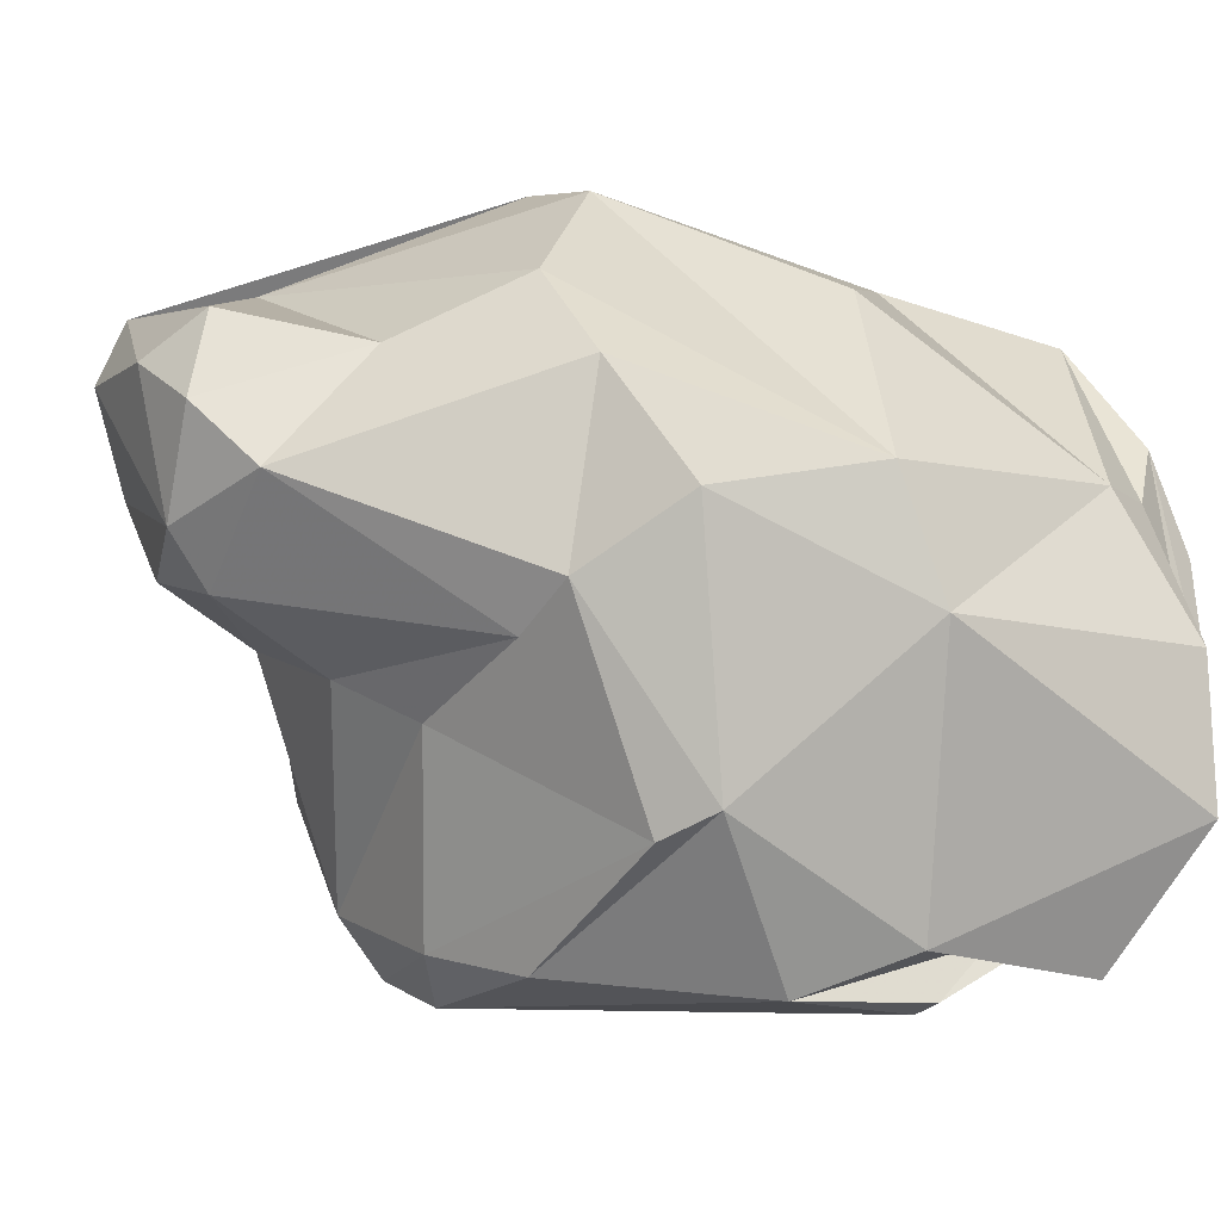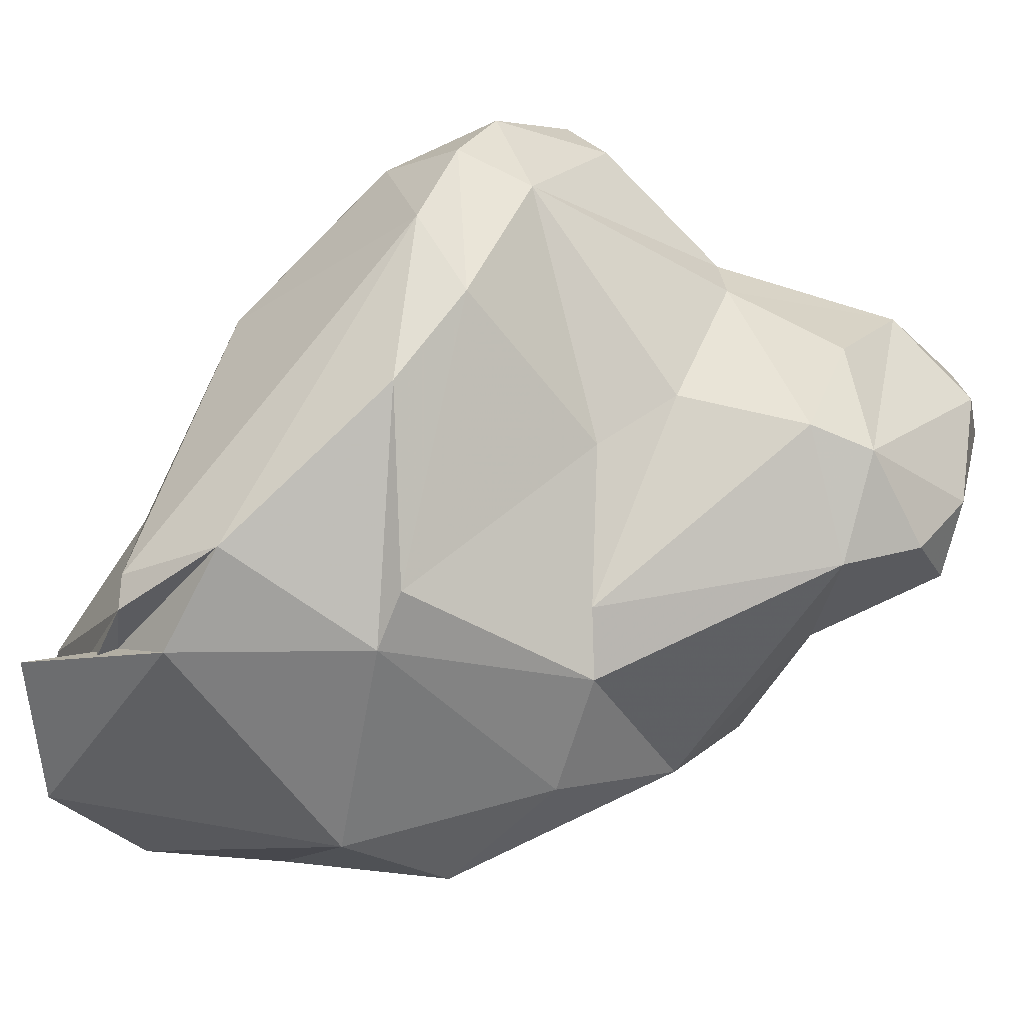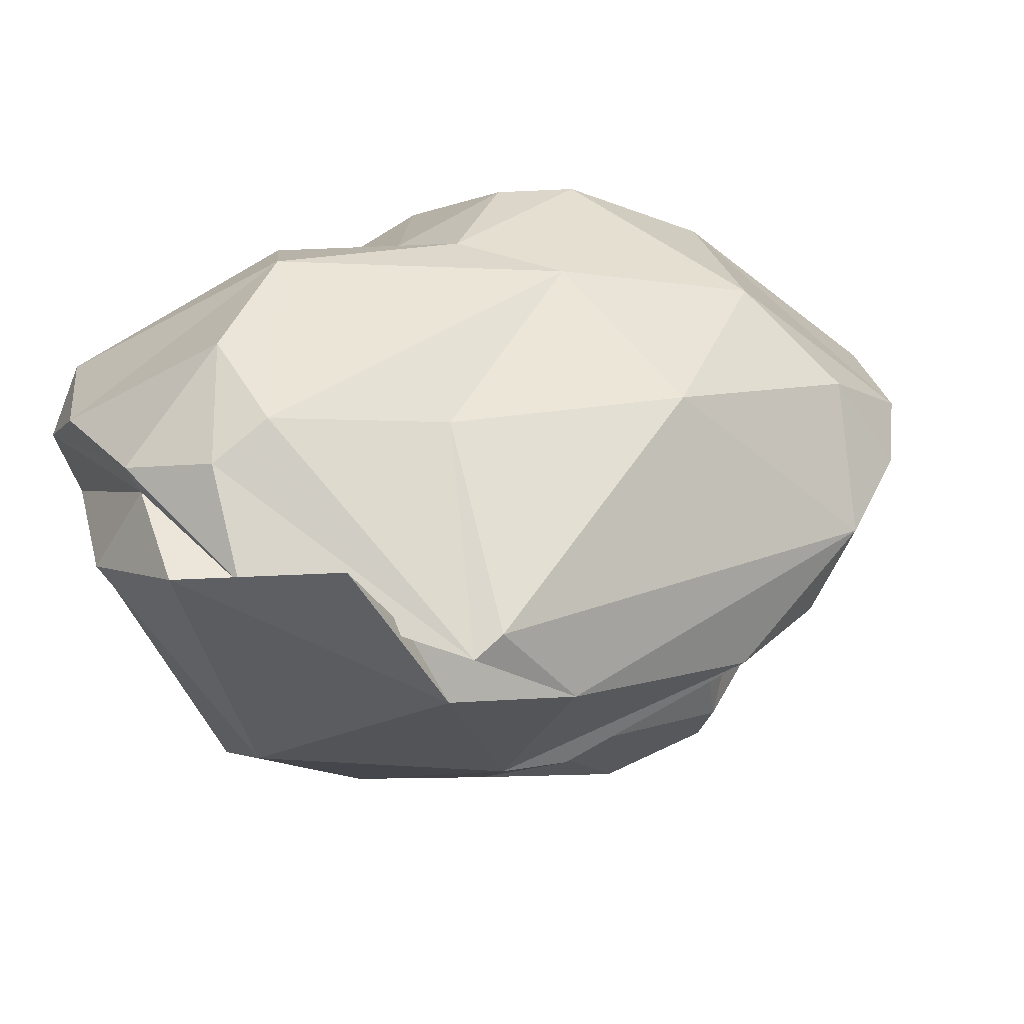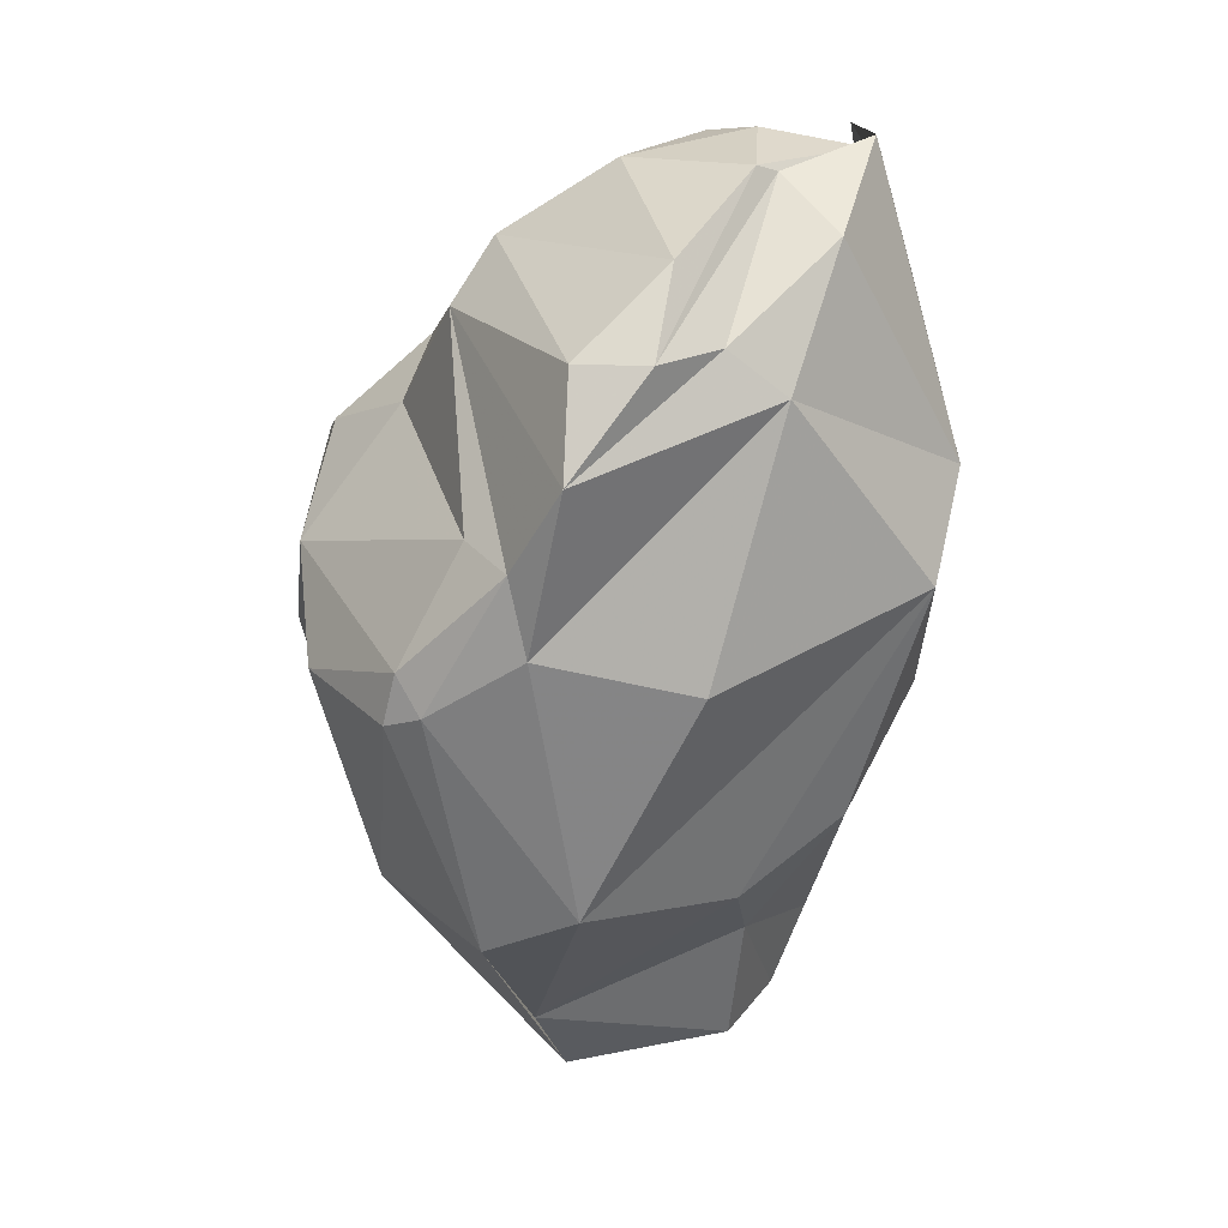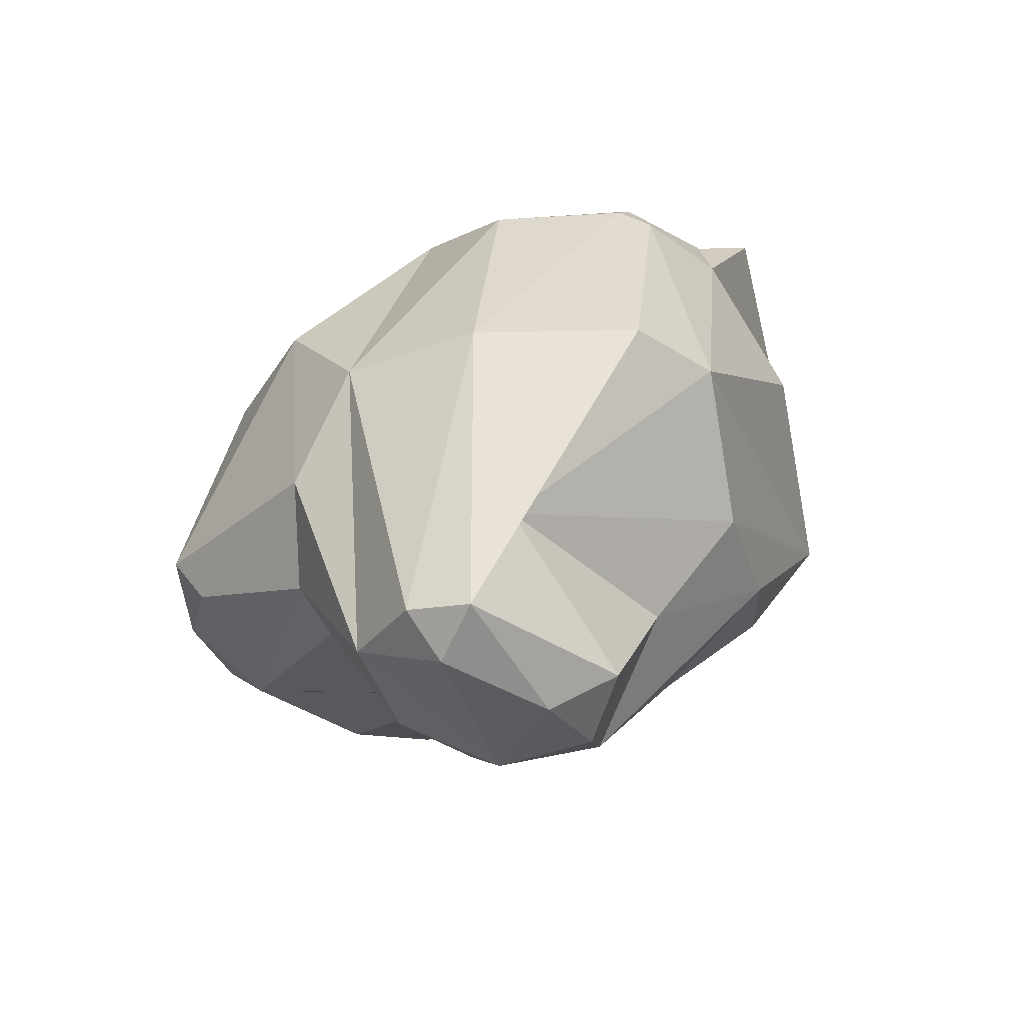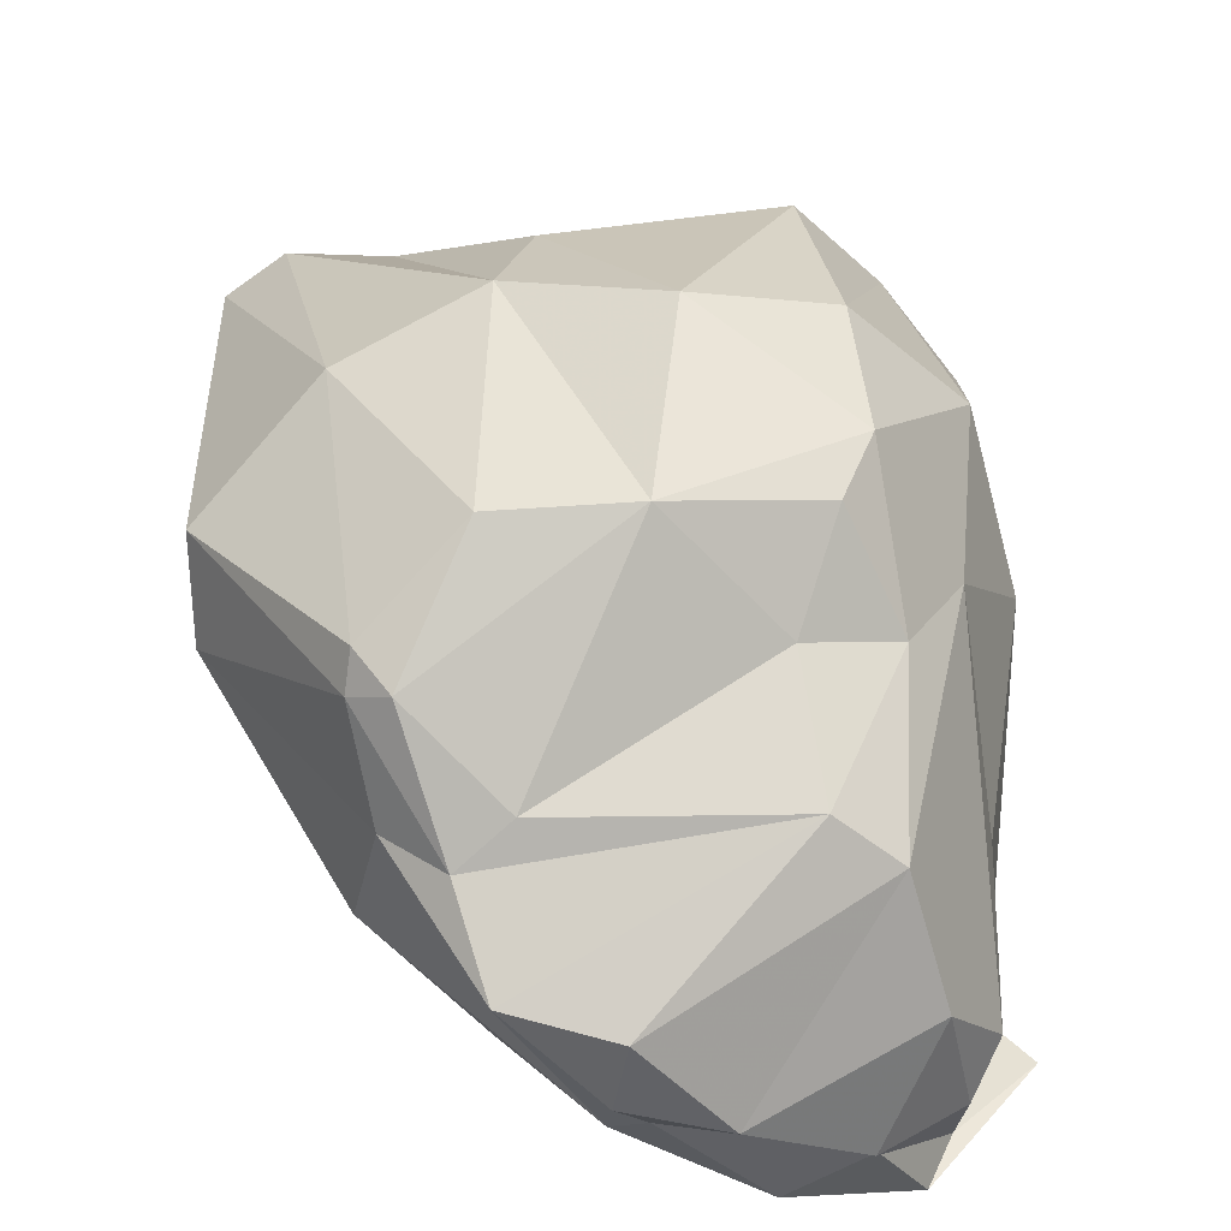
<metadata>
{"format":"obj","ext":"obj","renderer":"f3d","projection":"perspective","resolution":1024,"background":"white","views":[{"elev":-77.5,"azim":57.4,"up":"+Z"},{"elev":-62.5,"azim":-84.2,"up":"+Z"},{"elev":-20.6,"azim":-162.9,"up":"+Z"},{"elev":15.5,"azim":83.6,"up":"+Y"},{"elev":-75.7,"azim":32.0,"up":"+Y"},{"elev":52.4,"azim":130.8,"up":"+Z"}]}
</metadata>
<code>
v 167.5 271.2 83.75
v 168.7 268.9 83.04
v 169.1 267.7 89.26
v 168.6 272.6 80.96
v 168.7 273.7 85.62
v 167.6 270 86.31
v 169.6 266.5 87.87
v 173.7 263 86.89
v 171.2 275.8 88.34
v 170.4 271.2 78.93
v 176.1 267.6 78.85
v 173.5 272.9 92.21
v 172.1 273.6 76.55
v 173.8 262.9 84.89
v 172.6 279.1 83.46
v 175.4 264.9 80.44
v 176 260.8 78.79
v 177.9 273.9 73.67
v 174.8 259.4 81.65
v 175.6 263.5 90.2
v 175.5 257.3 85.11
v 179.7 274.9 73.28
v 176 279.4 74.13
v 177.1 258.8 78.63
v 177.3 270.2 93.86
v 178.8 283 81.83
v 178.2 254.9 83.93
v 177.3 282.7 75.16
v 179.3 281.5 73.62
v 179.2 265.1 92.34
v 178.1 255.4 85.93
v 176.8 276.5 92.57
v 180.2 268.2 75.69
v 180.1 255.8 80.39
v 180 283.3 75.39
v 180.1 254.7 85.16
v 178.1 282.8 74.41
v 182.4 268.4 74.95
v 180.5 257.5 78.14
v 180.6 286.6 76.06
v 182.6 256.7 79.94
v 176.3 279.5 88.08
v 183.1 286.7 81.04
v 179.2 277.2 92.43
v 180.2 260.1 76.96
v 184.1 286.2 76.26
v 184.3 261.1 79.69
v 184 263.3 91.42
v 179.6 280 89.28
v 187.6 266.1 77.13
v 187.1 277 73.75
v 182.3 278.3 90.38
v 186 286.8 76.35
v 182.5 257.4 86.42
v 185.1 286.1 83.88
v 184.7 286.9 79.71
v 188.2 263.7 80.56
v 186.3 270.9 93.53
v 186.3 269.9 74.79
v 184.2 283.7 87.56
v 183.2 274.2 93.68
v 189.6 273.8 74.98
v 187.9 286.1 80.24
v 192.2 281.2 86.12
v 189 262.6 88.56
v 190.3 263.9 85.69
v 190.3 270.3 91.42
v 191.7 280 79.78
v 187.4 285.9 79.51
v 190.9 283.9 83.03
v 185.1 281.7 89.01
v 189.5 284.3 77.97
v 190.3 275.8 88.97
v 192.2 271.4 82.16
v 192.9 281.2 83.81
v 191.1 270.7 90.34
v 190.6 272 91.05
v 192.2 275.2 87.88
v 192.2 272.7 87.34
v 191.6 281.4 81.66
v 193.8 278 86.44
g foo
f 21 27 31
f 36 31 27
f 34 36 27
f 36 34 41
f 24 27 21
f 24 21 19
f 34 27 24
f 41 34 39
f 39 34 24
f 19 17 24
f 45 24 17
f 39 24 45
f 36 48 31
f 30 21 31
f 36 41 54
f 30 20 21
f 47 54 41
f 8 21 20
f 8 14 21
f 21 14 19
f 39 47 41
f 19 14 17
f 14 16 17
f 47 39 45
f 33 17 16
f 45 17 33
f 38 45 33
f 54 65 36
f 65 48 36
f 57 54 47
f 20 3 7
f 8 20 7
f 7 3 6
f 2 8 7
f 14 8 2
f 14 2 16
f 50 57 47
f 2 7 6
f 16 2 11
f 11 33 16
f 50 47 45
f 45 38 50
f 59 50 38
f 6 1 2
f 11 2 10
f 10 2 1
f 38 33 11
f 59 38 22
f 10 1 4
f 18 11 10
f 38 11 18
f 22 38 18
f 13 10 4
f 18 10 13
f 31 48 30
f 54 66 65
f 57 66 54
f 66 57 62
f 50 62 57
f 59 62 50
f 1 6 5
f 5 4 1
f 5 15 4
f 51 59 22
f 62 59 51
f 51 22 29
f 13 22 18
f 22 13 23
f 29 22 23
f 4 23 13
f 48 65 67
f 58 30 48
f 67 58 48
f 67 65 76
f 65 66 76
f 30 25 20
f 76 66 79
f 12 3 25
f 25 3 20
f 74 79 66
f 12 6 3
f 74 66 62
f 12 9 6
f 6 9 5
f 68 74 62
f 15 5 9
f 51 68 62
f 15 28 4
f 29 53 51
f 40 53 29
f 4 28 23
f 35 29 23
f 35 40 29
f 37 23 28
f 35 23 37
f 25 30 61
f 61 30 58
f 32 12 25
f 32 25 61
f 32 9 12
f 79 74 68
f 32 42 9
f 15 9 42
f 42 26 15
f 72 68 51
f 51 53 72
f 28 15 26
f 26 37 28
f 35 46 40
f 46 53 40
f 46 35 37
f 77 61 58
f 77 58 67
f 77 67 76
f 32 61 44
f 78 73 77
f 78 77 76
f 76 79 78
f 52 44 61
f 73 52 61
f 73 61 77
f 78 79 81
f 49 32 44
f 49 44 52
f 71 49 52
f 81 79 68
f 49 42 32
f 81 68 80
f 75 81 80
f 42 43 26
f 75 69 63
f 75 80 69
f 72 69 80
f 72 80 68
f 26 43 37
f 53 69 72
f 43 56 37
f 63 46 56
f 69 46 63
f 69 53 46
f 56 46 37
f 52 73 71
f 81 71 78
f 71 73 78
f 64 71 81
f 60 49 71
f 64 60 71
f 75 64 81
f 60 42 49
f 70 64 75
f 70 60 64
f 60 43 42
f 55 60 70
f 75 63 70
f 43 60 55
f 63 55 70
f 56 43 55
f 56 55 63
g

</code>
